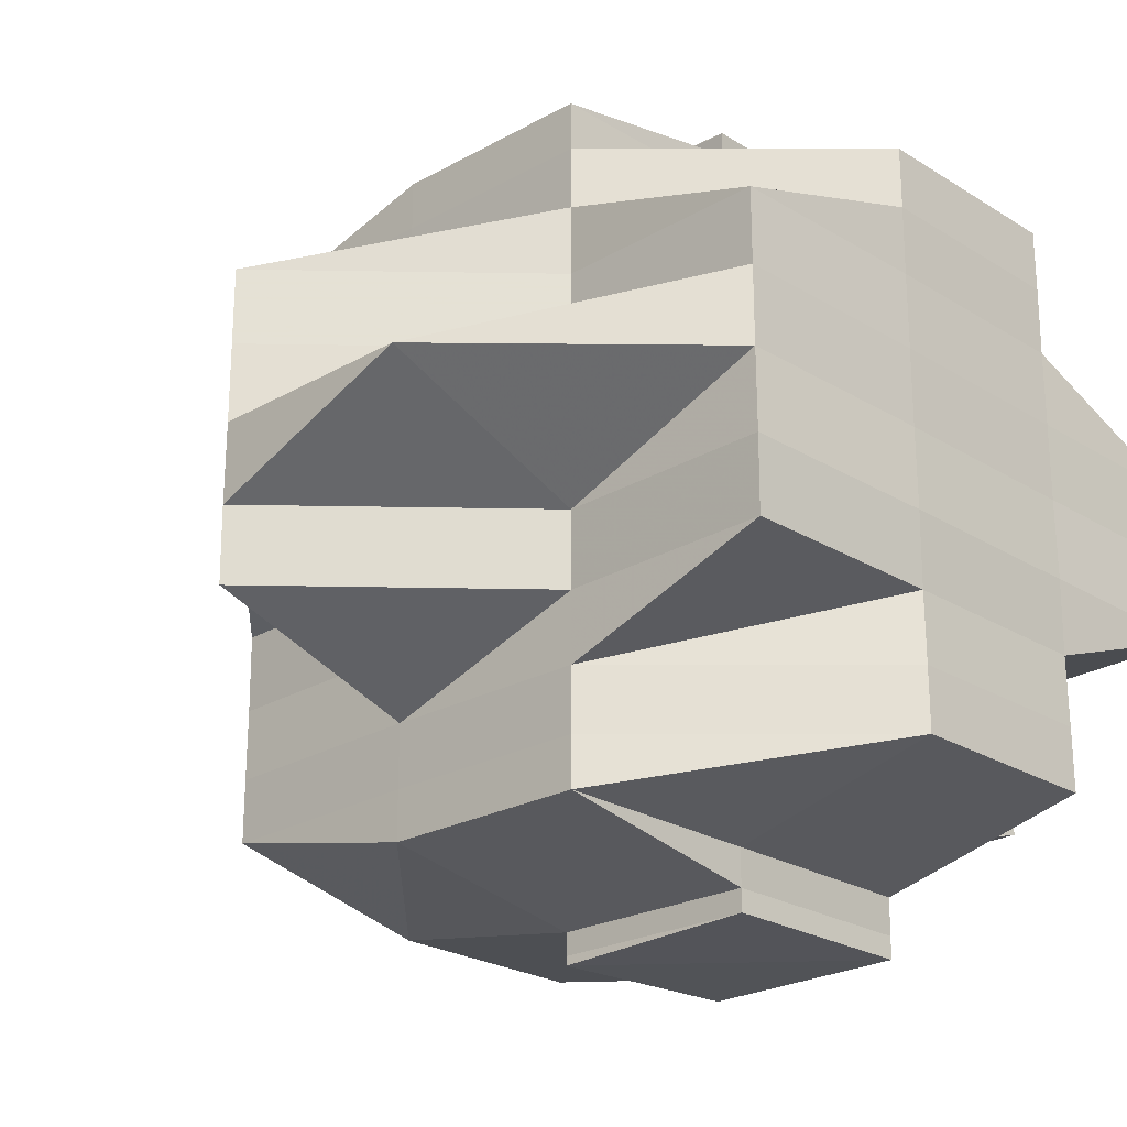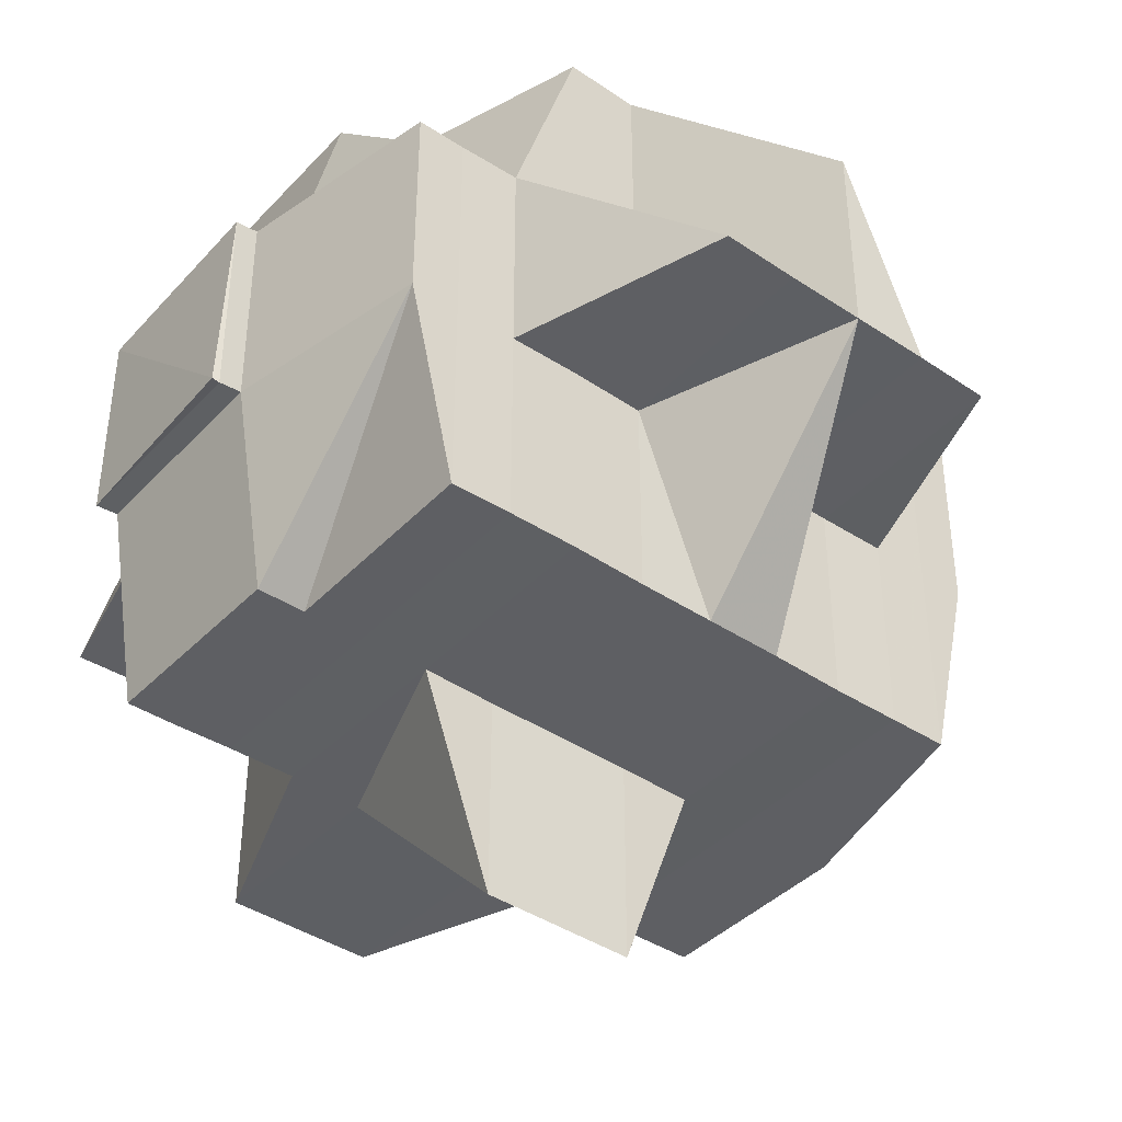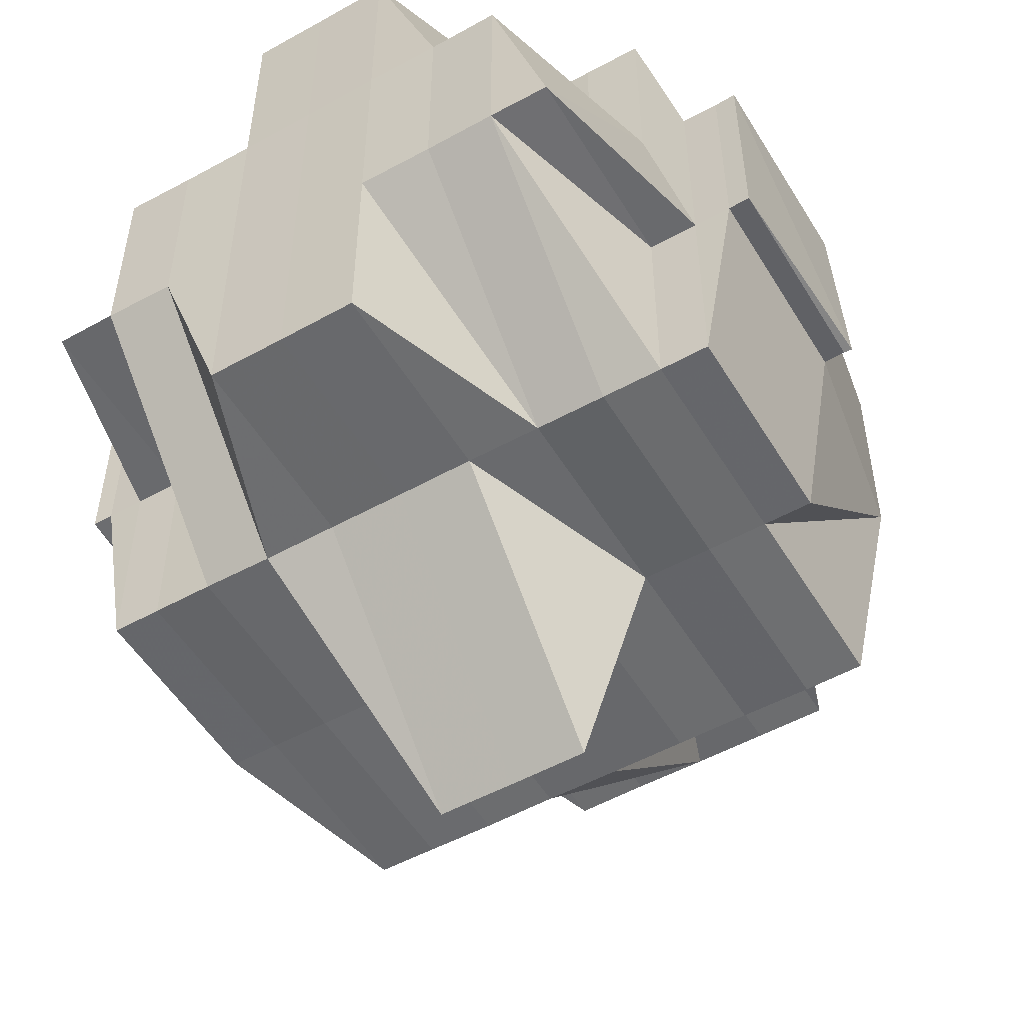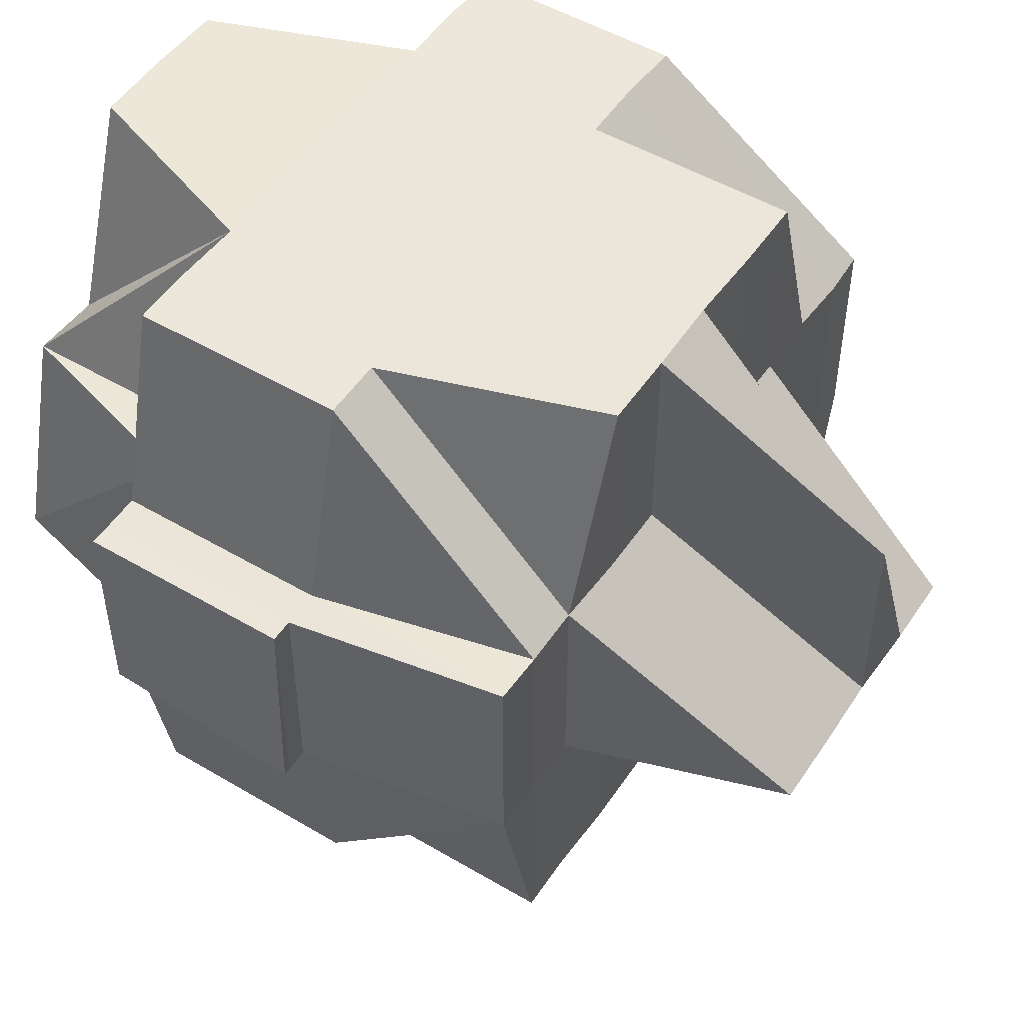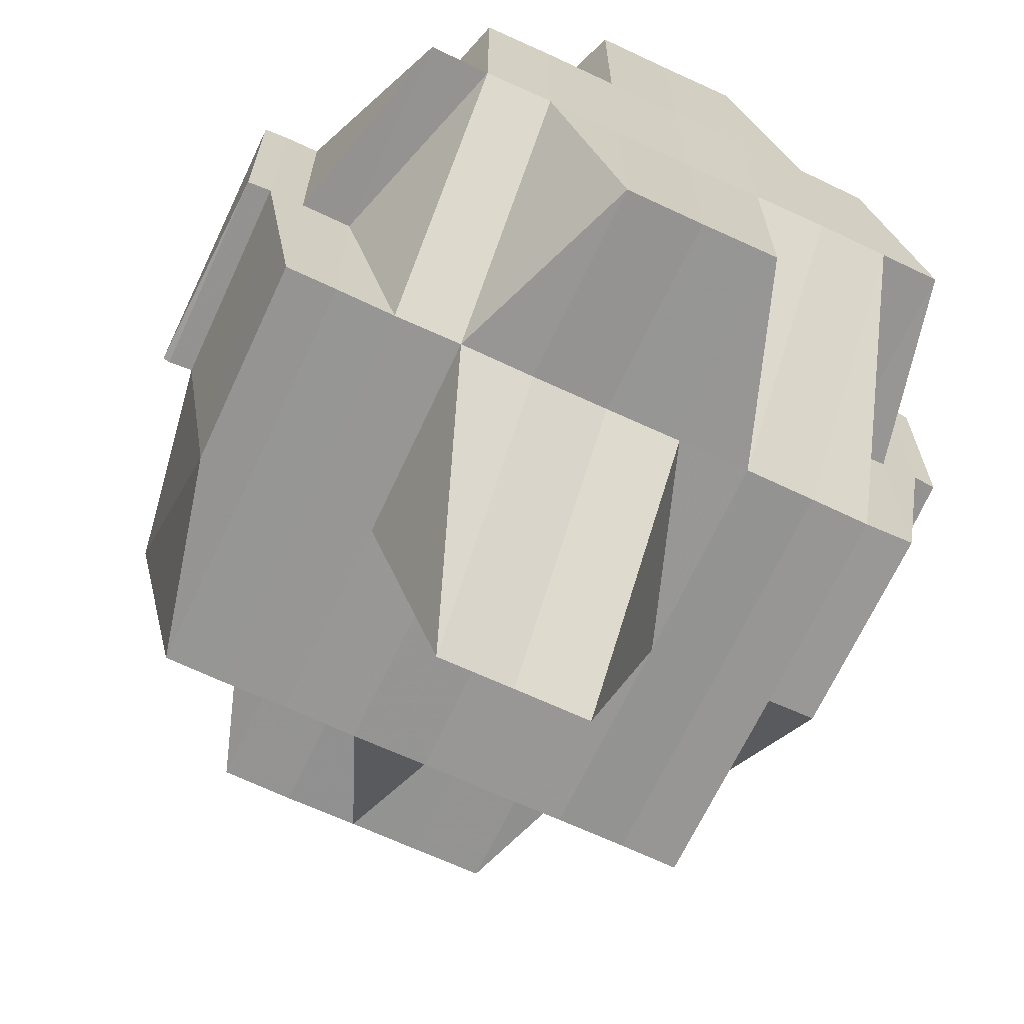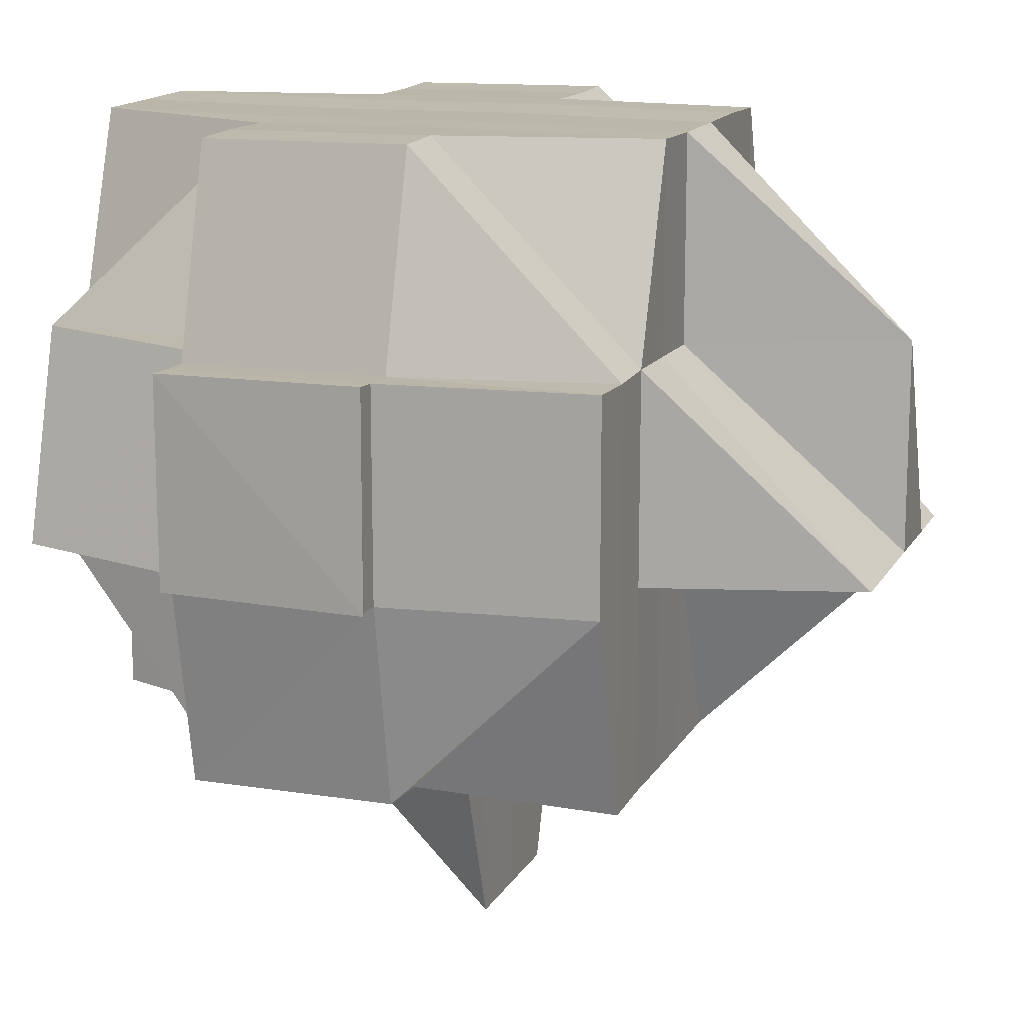
<metadata>
{"format":"obj","ext":"obj","renderer":"f3d","projection":"perspective","resolution":1024,"background":"white","views":[{"elev":-23.8,"azim":134.2,"up":"+Z"},{"elev":-40.9,"azim":51.2,"up":"+Y"},{"elev":-52.6,"azim":-59.3,"up":"+Y"},{"elev":50.2,"azim":33.0,"up":"+Y"},{"elev":-67.4,"azim":-115.0,"up":"+Y"},{"elev":14.8,"azim":20.2,"up":"+Y"}]}
</metadata>
<code>
o 497
v 2157 1872 8.982
v 2157 1872 8.982
v 2157 1872 8.982
v 2157 1872 8.982
v 2157 1872 8.982
v 2157 1872 8.982
v 2157 1872 8.982
v 2157 1872 8.982
v 2157 1872 8.983
v 2157 1872 8.983
v 2157 1872 8.982
v 2157 1872 8.983
v 2157 1872 8.982
v 2157 1872 8.982
v 2157 1872 8.982
v 2157 1872 8.982
v 2157 1872 8.983
v 2157 1872 8.983
v 2157 1872 8.983
v 2157 1872 8.985
v 2157 1872 8.985
v 2157 1872 8.985
v 2157 1872 8.983
v 2157 1872 8.985
v 2157 1872 8.985
v 2157 1872 8.987
v 2157 1872 8.987
v 2157 1872 8.985
v 2157 1872 8.983
v 2157 1872 8.983
v 2157 1872 8.982
v 2157 1872 8.987
v 2157 1872 8.987
v 2157 1872 8.99
v 2157 1872 8.987
v 2157 1872 8.99
v 2157 1872 8.983
v 2157 1872 8.985
v 2157 1872 8.985
v 2157 1872 8.987
v 2157 1872 8.99
v 2157 1872 8.987
v 2157 1872 8.99
v 2157 1872 8.987
v 2157 1872 8.987
v 2157 1872 8.985
v 2157 1872 8.983
v 2157 1872 8.982
v 2157 1872 8.985
v 2157 1872 8.983
v 2157 1872 8.982
v 2157 1872 8.985
v 2157 1872 8.985
v 2157 1872 8.987
v 2157 1872 8.983
v 2157 1872 8.985
v 2157 1872 8.983
v 2157 1872 8.985
v 2157 1872 8.985
v 2157 1872 8.983
v 2157 1872 8.985
v 2157 1872 8.987
v 2157 1872 8.987
v 2157 1872 8.987
v 2157 1872 8.99
v 2157 1872 8.987
v 2157 1872 8.99
v 2157 1872 8.987
v 2157 1872 8.993
v 2157 1872 8.993
v 2157 1872 8.997
v 2157 1872 8.997
v 2157 1872 8.993
v 2157 1872 8.997
v 2157 1872 9.001
v 2157 1872 8.997
v 2157 1872 8.997
v 2157 1872 8.993
v 2157 1872 8.993
v 2157 1872 8.99
v 2157 1872 8.99
v 2157 1872 8.993
v 2157 1872 8.987
v 2157 1872 8.985
v 2157 1872 8.985
v 2157 1872 8.99
v 2157 1872 8.99
v 2157 1872 8.993
v 2157 1872 8.993
v 2157 1872 8.993
v 2157 1872 8.993
v 2157 1872 8.99
v 2157 1872 8.997
v 2157 1872 8.997
v 2157 1872 8.993
v 2157 1872 8.997
v 2157 1872 9.001
v 2157 1872 8.997
v 2157 1872 8.993
v 2157 1872 8.997
v 2157 1872 9.001
v 2157 1872 9.004
v 2157 1872 9.001
v 2157 1872 9.001
v 2157 1872 9.001
v 2157 1872 8.997
v 2157 1872 9.004
v 2157 1872 9.004
v 2157 1872 9.004
v 2157 1872 9.001
v 2157 1872 9.008
v 2157 1872 9.008
v 2157 1872 9.004
v 2157 1872 9.008
v 2157 1872 9.008
v 2157 1872 9.004
v 2157 1872 9.001
v 2157 1872 9.008
v 2157 1872 9.011
v 2157 1872 8.997
v 2157 1872 9.004
v 2157 1872 9.001
v 2157 1872 8.997
v 2157 1872 8.993
v 2157 1872 9.004
v 2157 1872 9.001
v 2157 1872 9.004
v 2157 1872 9.008
v 2157 1872 8.997
v 2157 1872 9.001
v 2157 1872 8.993
v 2157 1872 8.99
v 2157 1872 8.993
v 2157 1872 8.993
v 2157 1872 8.99
v 2157 1872 9.008
v 2157 1872 9.004
v 2157 1872 9.008
v 2157 1872 9.008
v 2157 1872 9.011
v 2157 1872 9.011
v 2157 1872 9.008
v 2157 1872 9.008
v 2157 1872 9.004
v 2157 1872 9.008
v 2157 1872 9.011
v 2157 1872 9.004
v 2157 1872 9.004
v 2157 1872 9.004
v 2157 1872 9.001
v 2157 1872 9.004
v 2157 1872 9.001
v 2157 1872 9.008
v 2157 1872 9.008
v 2157 1872 9.001
v 2157 1872 8.997
v 2157 1872 8.997
v 2157 1872 9.001
v 2157 1872 8.997
v 2157 1872 8.993
v 2157 1872 8.997
v 2157 1872 9.001
v 2157 1872 9.004
v 2157 1872 9.004
v 2157 1872 9.008
v 2157 1872 9.008
v 2157 1872 9.004
v 2157 1872 9.008
v 2157 1872 9.011
v 2157 1872 8.993
v 2157 1872 8.993
v 2157 1872 8.99
v 2157 1872 8.99
v 2157 1872 8.993
v 2157 1872 8.99
v 2157 1872 8.993
v 2157 1872 8.997
v 2157 1872 8.99
v 2157 1872 8.99
v 2157 1872 8.993
v 2157 1872 8.987
v 2157 1872 8.987
v 2157 1872 8.987
v 2157 1872 8.985
v 2157 1872 8.985
v 2157 1872 8.99
v 2157 1872 8.987
v 2157 1872 8.985
v 2157 1872 8.993
v 2157 1872 8.997
v 2157 1872 9.001
v 2157 1872 8.997
v 2157 1872 8.997
v 2157 1872 8.997
v 2157 1872 9.001
v 2157 1872 9.004
v 2157 1872 9.001
v 2157 1872 9.008
v 2157 1872 9.004
v 2157 1872 9.004
v 2157 1872 9.001
v 2157 1872 9.001
v 2157 1872 8.997
v 2157 1872 8.997
v 2157 1872 8.993
v 2157 1872 9.001
v 2157 1872 9.004
v 2157 1872 9.008
v 2157 1872 9.011
v 2157 1872 9.008
v 2157 1872 9.014
v 2157 1872 9.011
v 2157 1872 9.017
v 2157 1872 9.014
v 2157 1872 9.011
v 2157 1872 9.008
v 2157 1872 9.004
v 2157 1872 9.014
v 2157 1872 9.014
v 2157 1872 9.011
v 2157 1872 9.008
v 2157 1872 9.014
v 2157 1872 9.017
v 2157 1872 9.011
v 2157 1872 9.017
v 2157 1872 9.014
v 2157 1872 9.011
v 2157 1872 9.017
v 2157 1872 9.014
v 2157 1872 9.017
v 2157 1872 9.018
v 2157 1872 9.017
v 2157 1872 9.018
v 2157 1872 9.018
v 2157 1872 9.018
v 2157 1872 9.017
v 2157 1872 9.017
v 2157 1872 9.017
v 2157 1872 9.017
v 2157 1872 9.014
v 2157 1872 9.017
v 2157 1872 9.018
v 2157 1872 9.019
v 2157 1872 9.018
v 2157 1872 9.019
v 2157 1872 9.018
v 2157 1872 9.019
v 2157 1872 9.018
v 2157 1872 9.018
v 2157 1872 9.017
v 2157 1872 9.017
v 2157 1872 9.014
v 2157 1872 9.014
v 2157 1872 9.011
v 2157 1872 9.011
v 2157 1872 9.008
v 2157 1872 9.014
v 2157 1872 9.017
v 2157 1872 9.014
v 2157 1872 9.011
v 2157 1872 9.011
v 2157 1872 9.011
v 2157 1872 9.008
v 2157 1872 9.014
v 2157 1872 9.004
v 2157 1872 9.004
v 2157 1872 9.001
v 2157 1872 9.004
v 2157 1872 9.004
v 2157 1872 9.008
v 2157 1872 9.001
v 2157 1872 8.997
v 2157 1872 9.001
v 2157 1872 9.004
v 2157 1872 9.001
v 2157 1872 8.997
v 2157 1872 8.997
v 2157 1872 8.993
v 2157 1872 8.997
v 2157 1872 8.997
v 2157 1872 9.001
v 2157 1872 8.993
v 2157 1872 8.99
v 2157 1872 8.99
v 2157 1872 8.987
v 2157 1872 8.99
v 2157 1872 8.993
v 2157 1872 8.993
v 2157 1872 8.987
v 2157 1872 8.987
v 2157 1872 8.985
v 2157 1872 8.987
v 2157 1872 8.99
v 2157 1872 8.997
v 2157 1872 8.993
v 2157 1872 8.99
v 2157 1872 9.001
v 2157 1872 8.99
v 2157 1872 8.987
v 2157 1872 8.99
v 2157 1872 9.001
v 2157 1872 8.997
v 2157 1872 9.004
v 2157 1872 9.008
v 2157 1872 9.004
v 2157 1872 9.008
v 2157 1872 9.004
v 2157 1872 8.99
v 2157 1872 8.99
v 2157 1872 8.987
v 2157 1872 9.011
v 2157 1872 9.011
v 2157 1872 9.011
v 2157 1872 9.014
v 2157 1872 9.014
v 2157 1872 9.014
v 2157 1872 9.014
v 2157 1872 9.017
v 2157 1872 9.014
v 2157 1872 9.011
v 2157 1872 9.017
v 2157 1872 9.018
v 2157 1872 9.018
v 2157 1872 9.014
v 2157 1872 9.011
v 2157 1872 9.014
v 2157 1872 9.017
v 2157 1872 9.014
v 2157 1872 9.017
v 2157 1872 9.017
v 2157 1872 9.017
v 2157 1872 9.014
v 2157 1872 9.014
v 2157 1872 9.014
v 2157 1872 9.011
v 2157 1872 9.014
v 2157 1872 9.017
v 2157 1872 9.017
v 2157 1872 9.017
v 2157 1872 9.014
v 2157 1872 9.019
v 2157 1872 9.019
v 2157 1872 9.018
v 2157 1872 9.02
v 2157 1872 9.019
v 2157 1872 9.018
v 2157 1872 9.018
v 2157 1872 9.019
v 2157 1872 9.019
v 2157 1872 9.019
v 2157 1872 9.018
v 2157 1872 9.019
v 2157 1872 9.018
v 2157 1872 9.018
v 2157 1872 9.019
v 2157 1872 9.02
v 2157 1872 9.019
v 2157 1872 9.02
v 2157 1872 9.019
f 1 2 3
f 2 4 5
f 6 7 8
f 9 10 7
f 11 12 6
f 13 9 14
f 15 16 8
f 14 17 16
f 18 19 15
f 20 21 17
f 12 22 23
f 24 25 23
f 22 26 25
f 25 27 28
f 25 28 29
f 30 29 31
f 32 33 25
f 26 34 33
f 35 36 32
f 37 38 30
f 39 40 38
f 40 41 42
f 42 43 44
f 45 44 46
f 47 30 48
f 49 38 47
f 48 50 51
f 38 52 50
f 53 54 52
f 55 56 47
f 57 58 55
f 58 59 60
f 61 56 60
f 61 62 56
f 62 63 56
f 64 62 61
f 64 65 62
f 66 64 61
f 65 67 68
f 69 70 67
f 71 72 70
f 73 74 69
f 74 75 76
f 77 76 78
f 79 78 80
f 81 65 64
f 66 81 64
f 81 82 65
f 83 66 84
f 84 66 85
f 86 81 66
f 33 86 66
f 87 86 33
f 34 88 86
f 86 89 81
f 90 89 86
f 89 91 92
f 90 93 89
f 94 93 95
f 96 97 93
f 93 98 89
f 89 98 99
f 98 100 91
f 93 101 98
f 97 102 101
f 103 101 93
f 104 105 100
f 101 104 98
f 98 104 106
f 101 107 104
f 108 107 101
f 107 109 104
f 104 109 110
f 108 111 107
f 107 111 109
f 112 111 108
f 109 113 110
f 111 114 109
f 109 114 113
f 114 115 116
f 110 113 117
f 118 119 114
f 110 117 120
f 113 121 117
f 120 117 77
f 117 122 123
f 120 123 124
f 121 125 122
f 117 121 126
f 127 128 121
f 129 130 120
f 131 129 82
f 82 124 132
f 106 120 82
f 82 120 133
f 134 82 135
f 121 136 137
f 138 136 121
f 136 139 125
f 138 140 136
f 140 141 139
f 136 140 142
f 142 143 144
f 145 146 143
f 147 145 148
f 149 148 150
f 148 151 152
f 153 154 151
f 126 148 155
f 126 155 156
f 156 155 157
f 155 158 159
f 156 159 160
f 161 162 156
f 163 164 158
f 165 166 164
f 167 168 163
f 168 169 165
f 170 161 171
f 172 170 173
f 171 174 175
f 176 177 174
f 178 176 175
f 175 174 179
f 174 180 179
f 173 175 63
f 181 178 63
f 63 175 182
f 182 183 184
f 185 63 49
f 175 186 187
f 63 187 188
f 189 190 180
f 190 191 192
f 193 192 180
f 194 195 193
f 195 196 197
f 196 198 199
f 200 199 201
f 202 201 203
f 204 203 205
f 206 207 202
f 207 208 200
f 208 209 210
f 209 211 212
f 211 213 214
f 215 212 210
f 210 212 216
f 210 216 217
f 218 219 212
f 212 220 216
f 212 219 220
f 216 220 221
f 219 222 220
f 219 223 222
f 220 222 224
f 220 224 221
f 222 225 226
f 222 226 227
f 228 223 229
f 230 231 228
f 232 233 223
f 231 234 232
f 234 235 236
f 237 233 238
f 238 239 240
f 241 242 239
f 242 243 244
f 243 245 246
f 244 247 248
f 249 246 250
f 239 249 251
f 239 251 252
f 252 250 253
f 252 253 254
f 255 254 256
f 257 258 252
f 259 252 260
f 261 257 260
f 260 262 263
f 260 264 262
f 112 260 111
f 224 260 112
f 221 224 112
f 221 112 265
f 265 112 108
f 265 266 267
f 268 221 265
f 216 221 268
f 269 270 268
f 268 265 271
f 271 265 103
f 271 267 272
f 273 268 271
f 274 268 273
f 275 269 273
f 273 271 276
f 276 271 277
f 276 272 278
f 279 273 276
f 280 275 279
f 281 273 279
f 279 276 282
f 282 276 90
f 282 90 283
f 283 278 284
f 283 284 285
f 286 287 283
f 288 279 282
f 289 285 52
f 290 289 291
f 292 293 289
f 294 279 288
f 288 295 296
f 180 294 288
f 192 294 180
f 192 297 294
f 197 297 192
f 180 288 298
f 298 296 299
f 298 288 300
f 179 180 298
f 179 298 42
f 297 301 302
f 191 303 297
f 303 304 217
f 217 305 301
f 217 306 305
f 307 217 297
f 297 217 281
f 308 309 310
f 311 312 114
f 313 314 311
f 114 312 138
f 312 140 138
f 119 315 312
f 312 316 140
f 317 316 312
f 315 318 316
f 316 319 140
f 140 319 320
f 316 321 319
f 318 322 321
f 251 321 316
f 244 323 321
f 319 324 320
f 320 324 215
f 320 325 154
f 324 326 325
f 324 327 326
f 328 329 324
f 329 330 324
f 321 331 332
f 321 248 331
f 333 334 335
f 336 337 334
f 338 339 340
f 341 342 343
f 342 344 345
f 346 345 347
f 348 349 346
f 349 350 351
f 352 344 350
f 353 352 354
f 355 356 357
f 357 358 359

</code>
